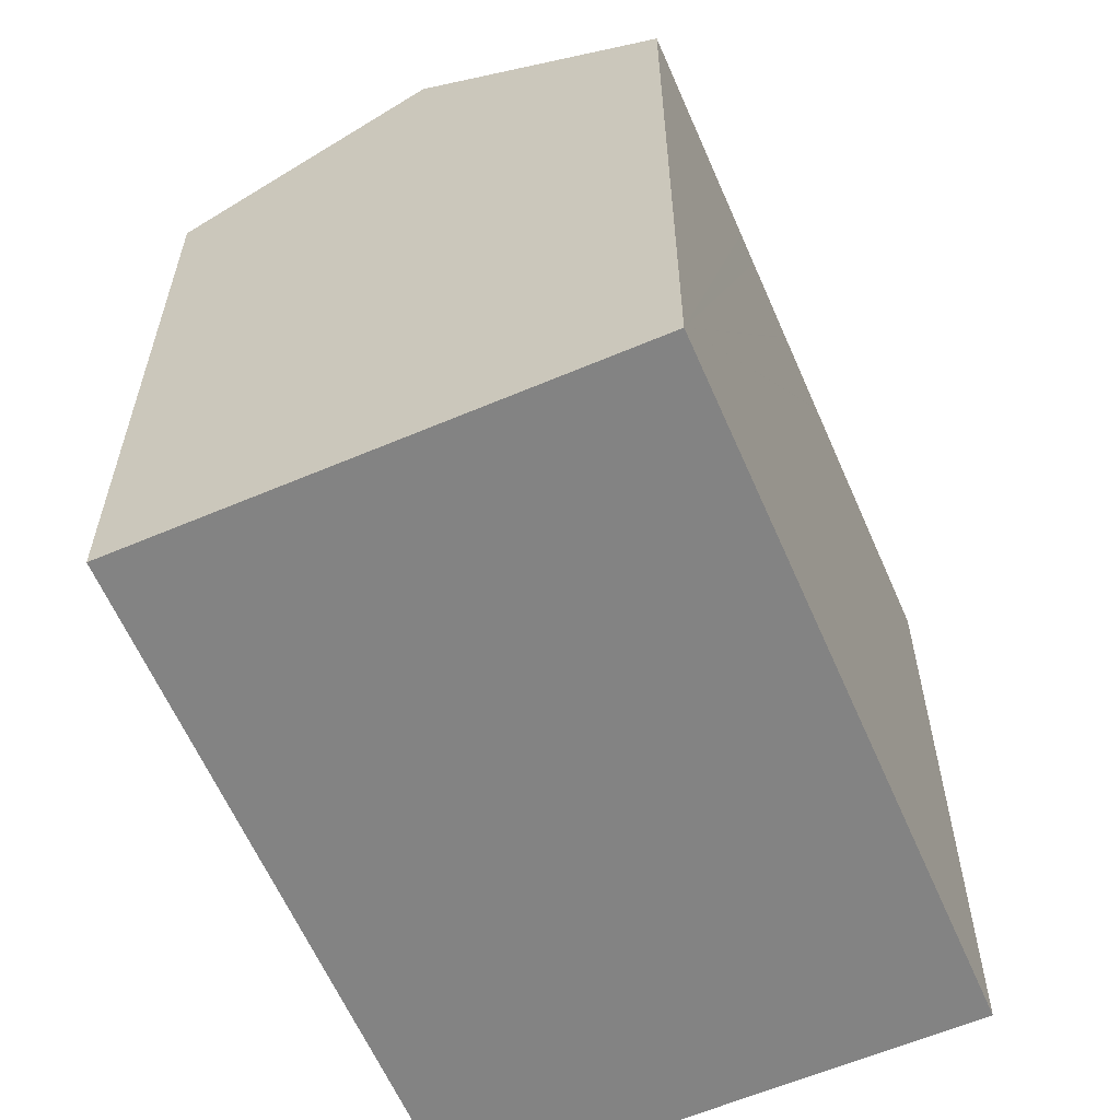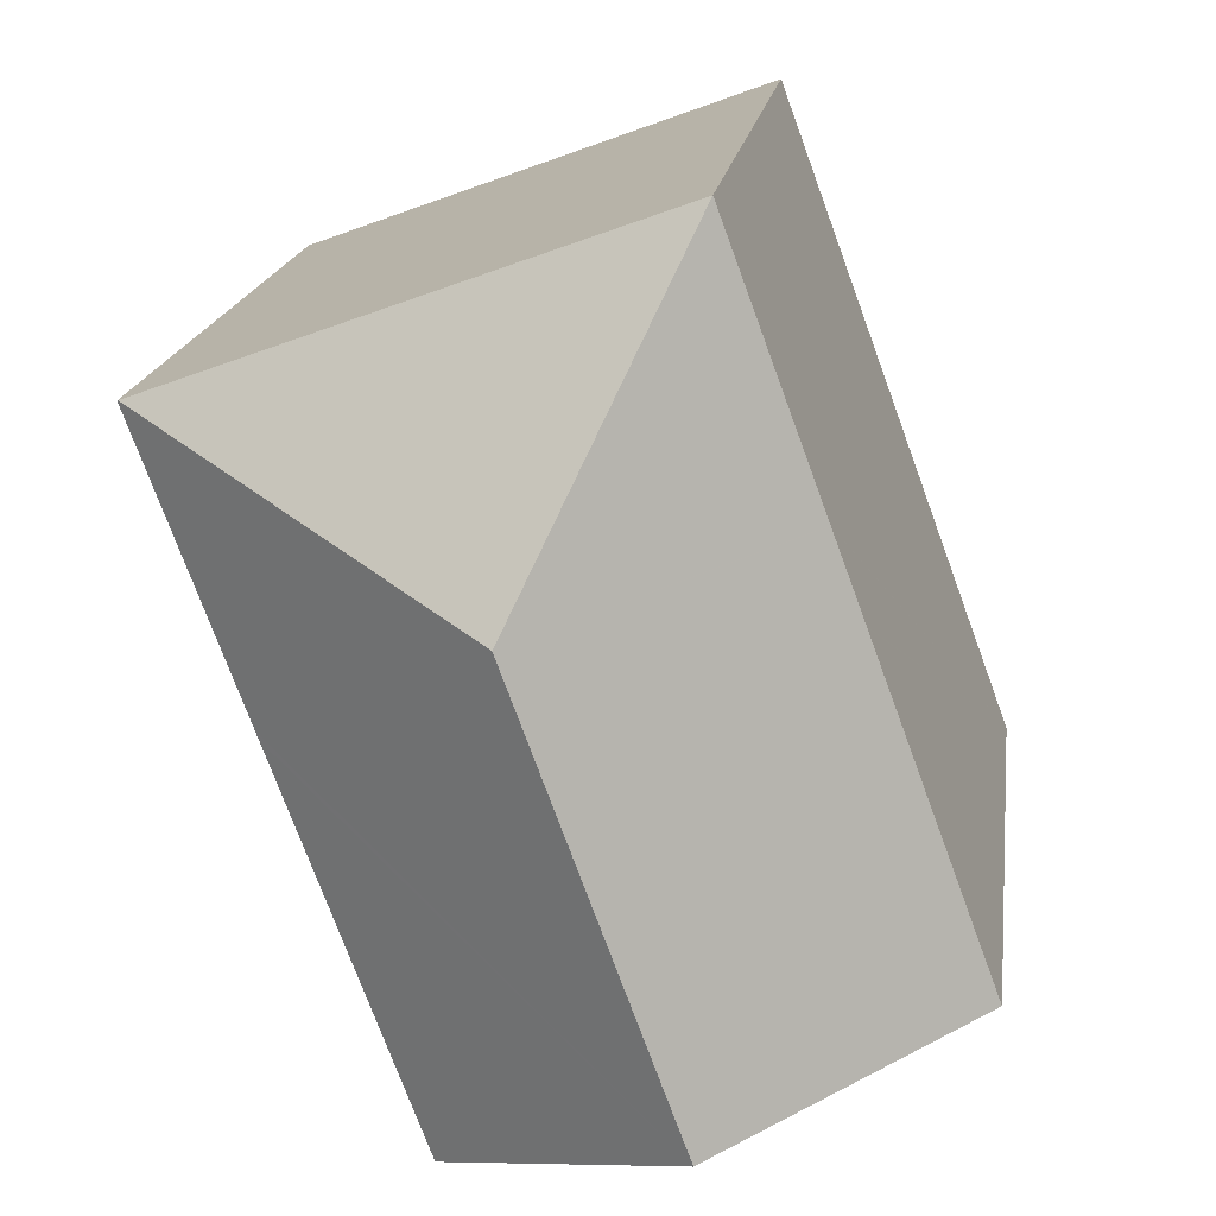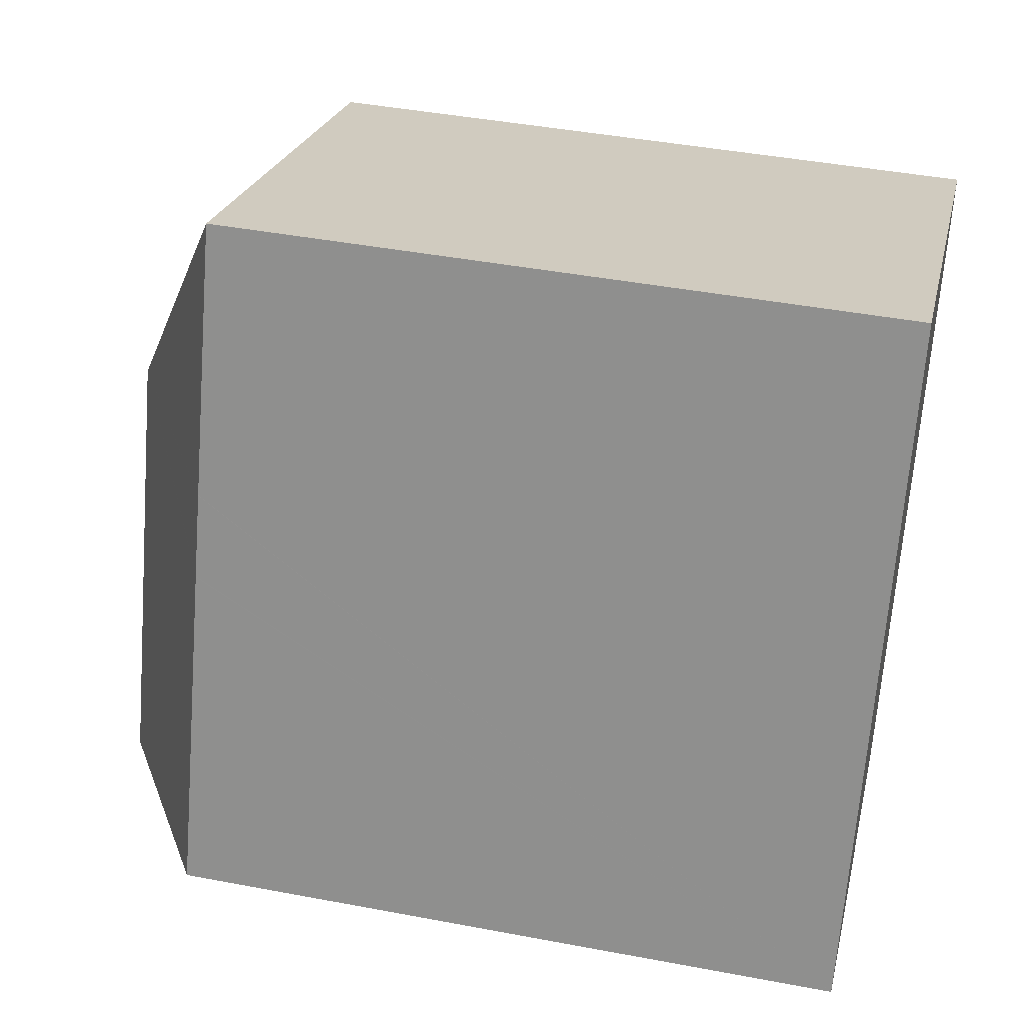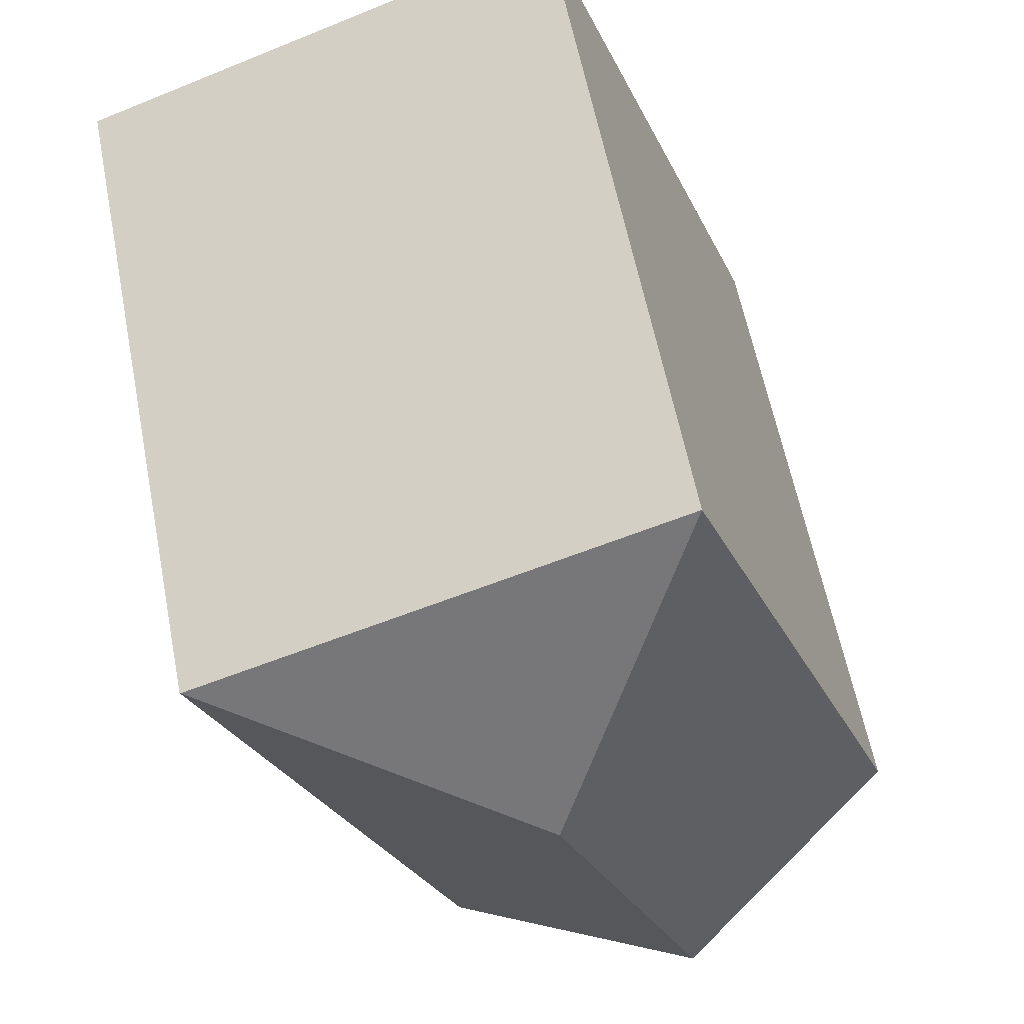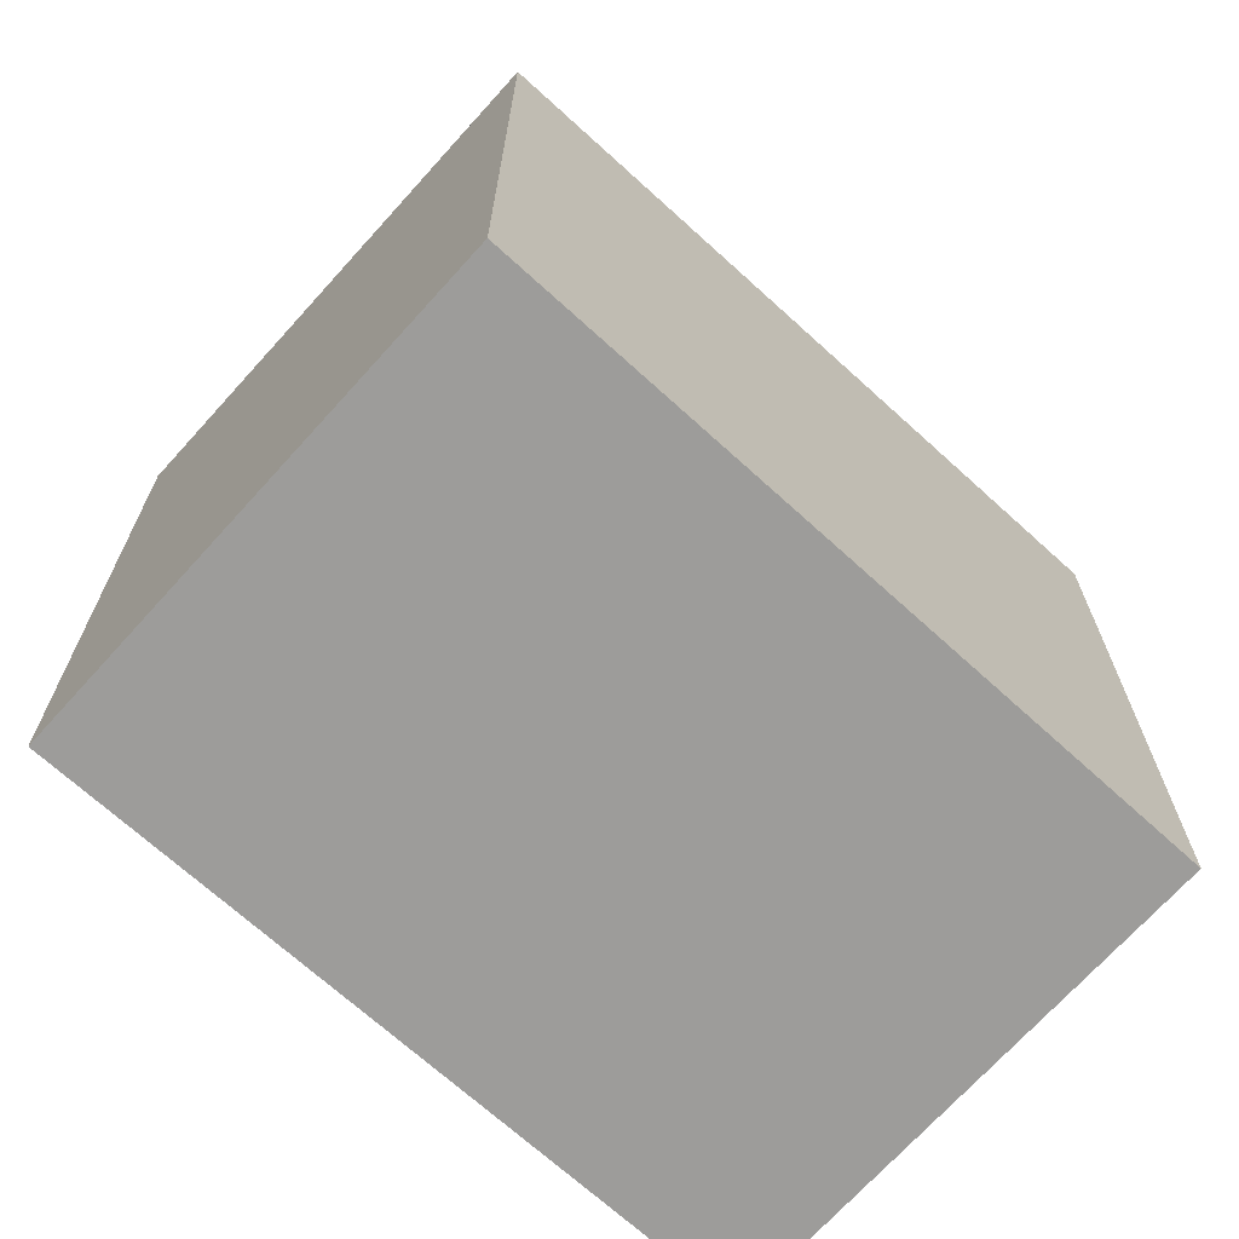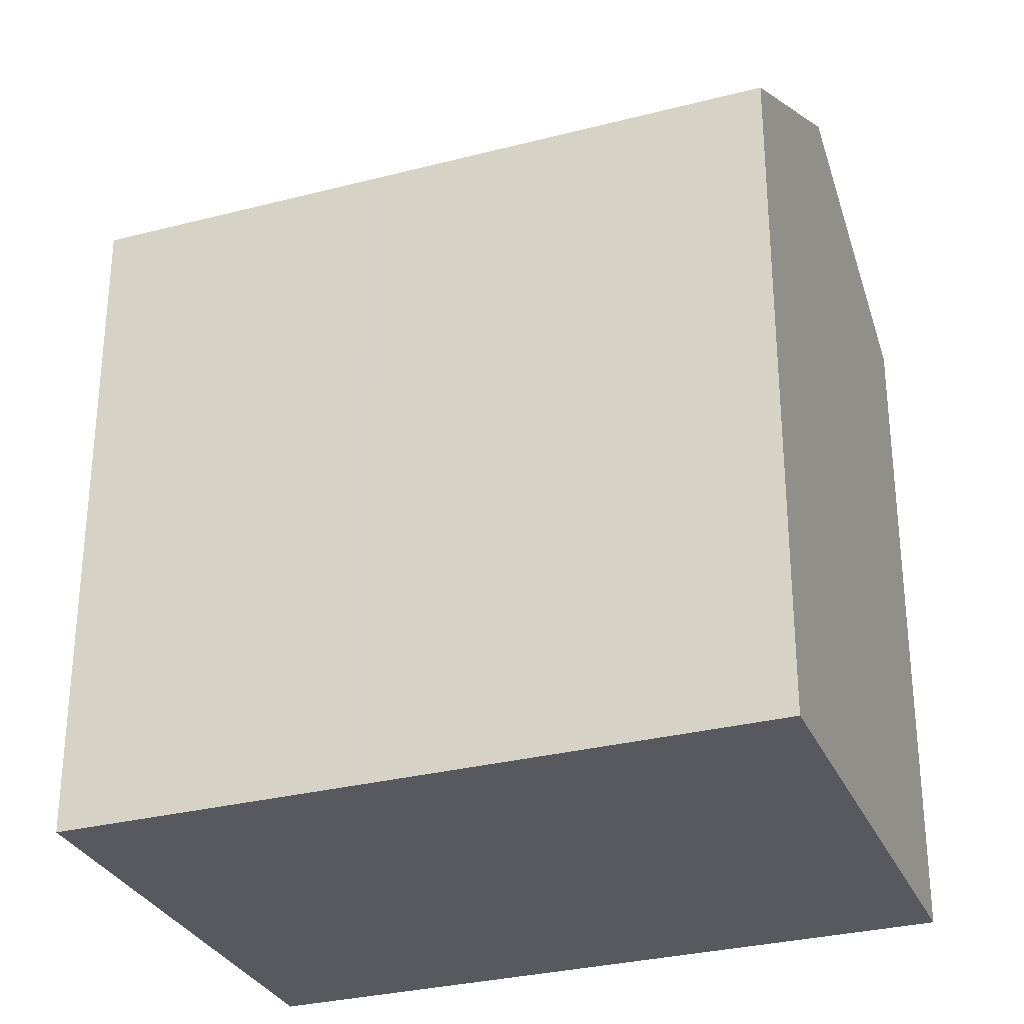
<metadata>
{"format":"obj","ext":"obj","renderer":"f3d","projection":"perspective","resolution":1024,"background":"white","views":[{"elev":-61.0,"azim":-136.3,"up":"+Y"},{"elev":17.6,"azim":-172.4,"up":"+Z"},{"elev":43.0,"azim":-77.3,"up":"+Z"},{"elev":60.1,"azim":168.9,"up":"+Z"},{"elev":-70.3,"azim":68.2,"up":"+Y"},{"elev":-30.3,"azim":131.0,"up":"+Y"}]}
</metadata>
<code>
v  15.63 17.02 5.314
v  18.21 17.01 12.27
v  18.23 17 12.26
v  9.971 20.6 8.478
v  6.012 20.6 -2.219
v  15.55 17.02 5.096
v  14.14 17.02 1.332
v  11.98 17.04 -4.424
v  6.183 17.01 16.71
v  1.928 17.01 5.21
v  0 17.01 1.042e-15
v  2.226 17.01 6.014
v  2.999 17.01 8.104
v  3.008 17.01 8.128
v  3.767 17.01 10.18
v  3.772 17.01 10.19
v  11.98 2.709e-16 -4.424
v  0 0 0
v  6.012 1.359e-16 -2.219
v  2.226 -3.683e-16 6.014
v  6.183 -1.023e-15 16.71
v  1.928 -3.19e-16 5.21
v  3.772 -6.241e-16 10.19
v  3.008 -4.977e-16 8.128
v  2.999 -4.962e-16 8.104
v  3.767 -6.233e-16 10.18
v  18.21 -7.513e-16 12.27
v  18.23 -7.508e-16 12.26
v  14.14 -8.156e-17 1.332
v  15.55 -3.12e-16 5.096
v  15.63 -3.254e-16 5.314
g defaultobject
f 1 2 3
f 1 4 2
f 4 1 5
f 5 1 6
f 5 6 7
f 5 7 8
f 4 9 2
f 10 5 11
f 5 10 4
f 4 10 12
f 4 12 13
f 4 13 14
f 4 14 15
f 4 15 16
f 4 16 9
f 8 11 5
f 11 8 17
f 11 17 18
f 18 17 19
f 18 10 11
f 10 18 12
f 12 18 13
f 13 18 14
f 14 18 15
f 15 18 16
f 16 18 9
f 9 18 20
f 9 20 21
f 20 18 22
f 21 20 23
f 23 20 24
f 24 20 25
f 23 24 26
f 21 2 9
f 2 21 27
f 27 3 2
f 3 27 28
f 7 17 8
f 17 7 29
f 29 7 6
f 29 6 30
f 30 6 1
f 30 1 31
f 31 1 3
f 31 3 28
f 27 31 28
f 31 27 21
f 31 21 23
f 31 23 26
f 31 26 24
f 31 24 30
f 30 24 29
f 29 24 25
f 29 25 20
f 29 20 22
f 29 22 17
f 17 22 19
f 19 22 18

</code>
